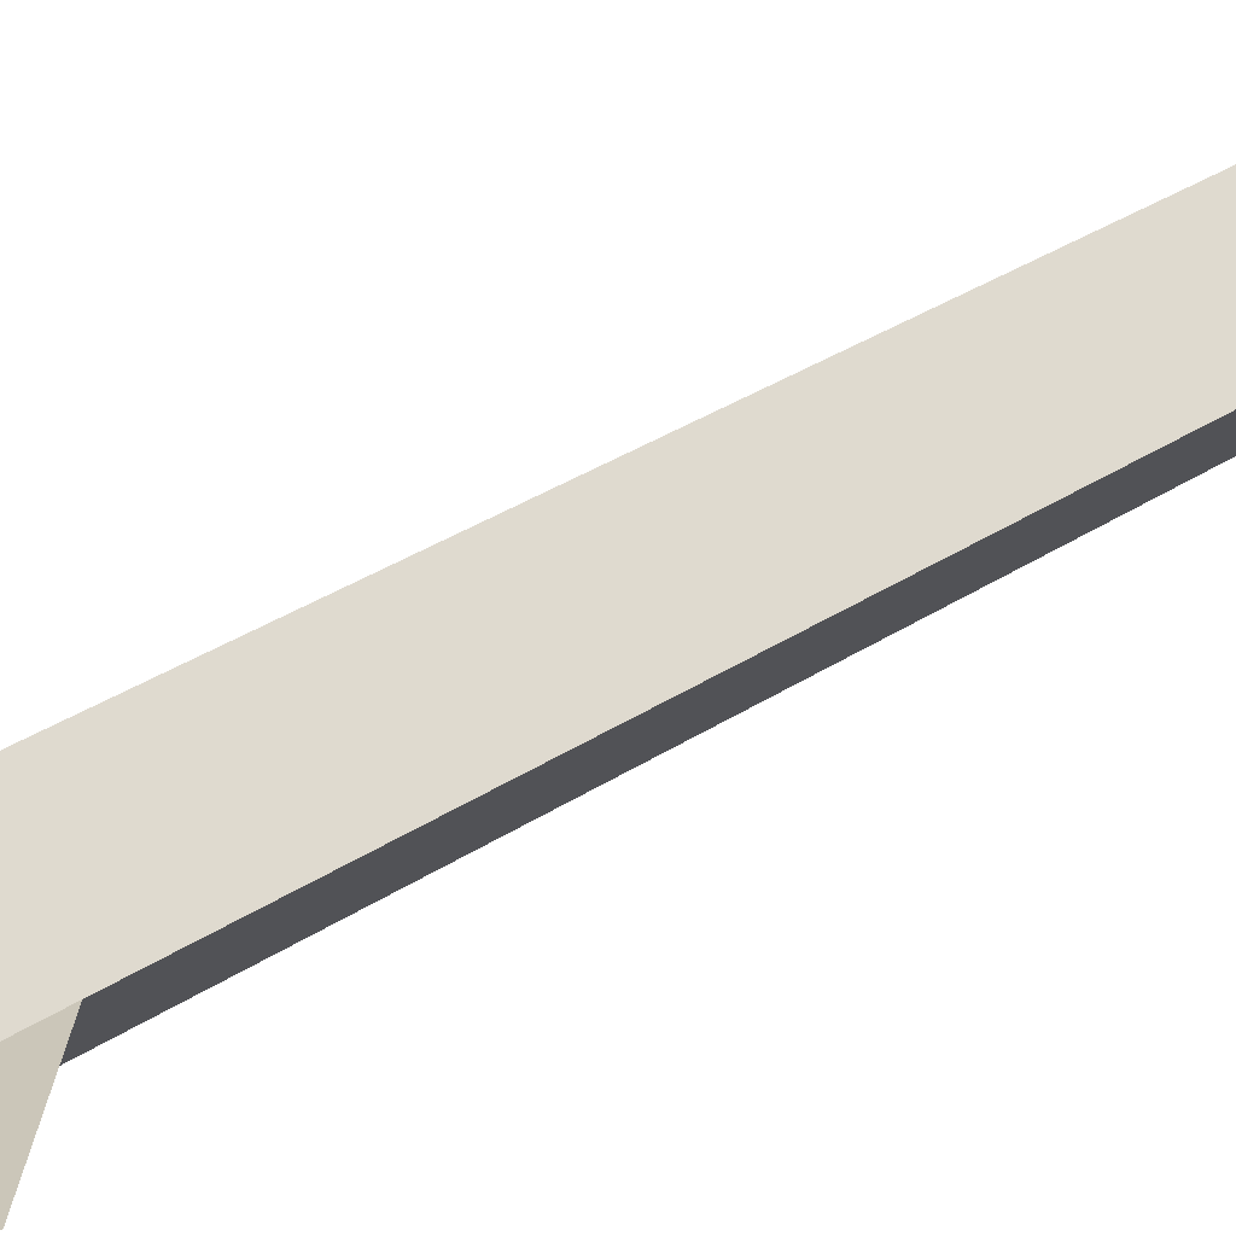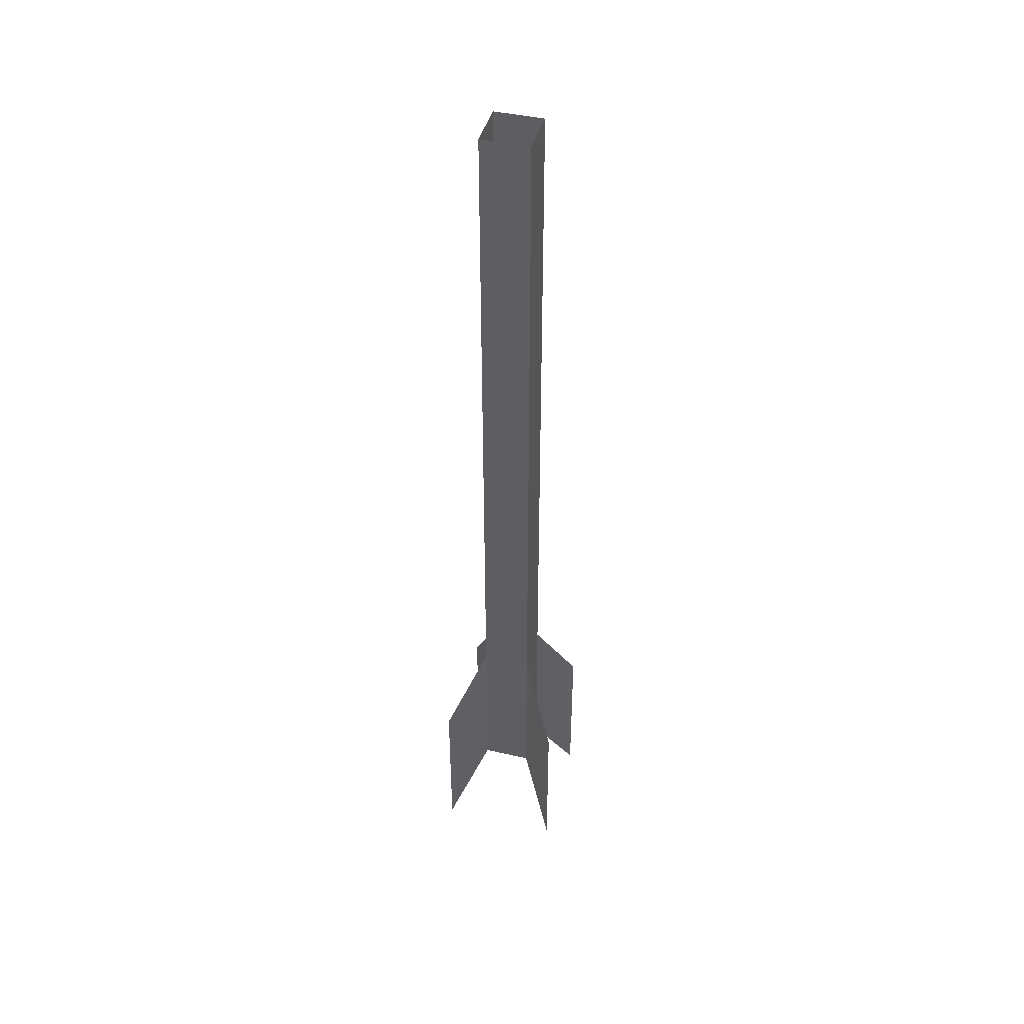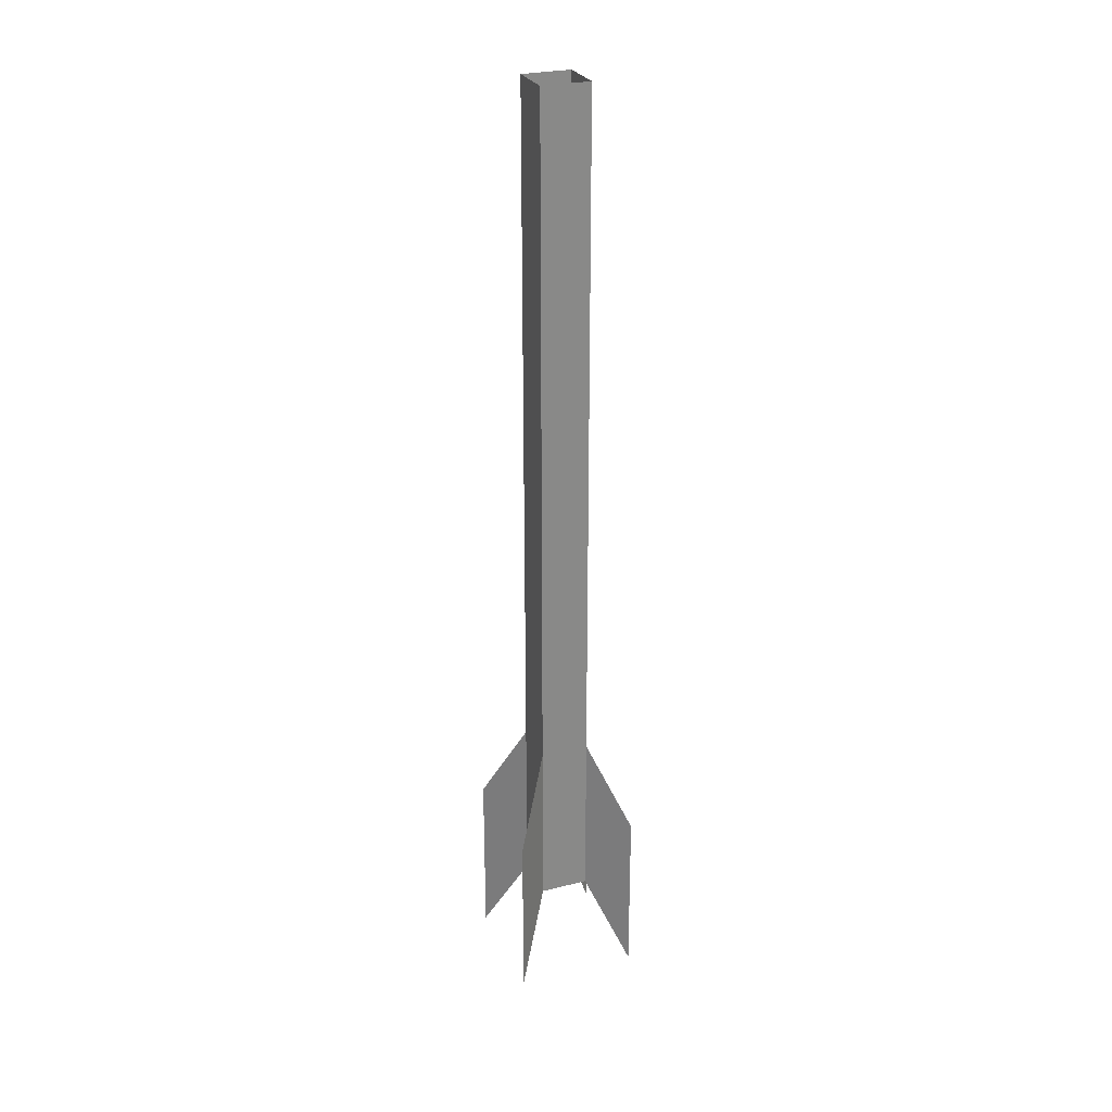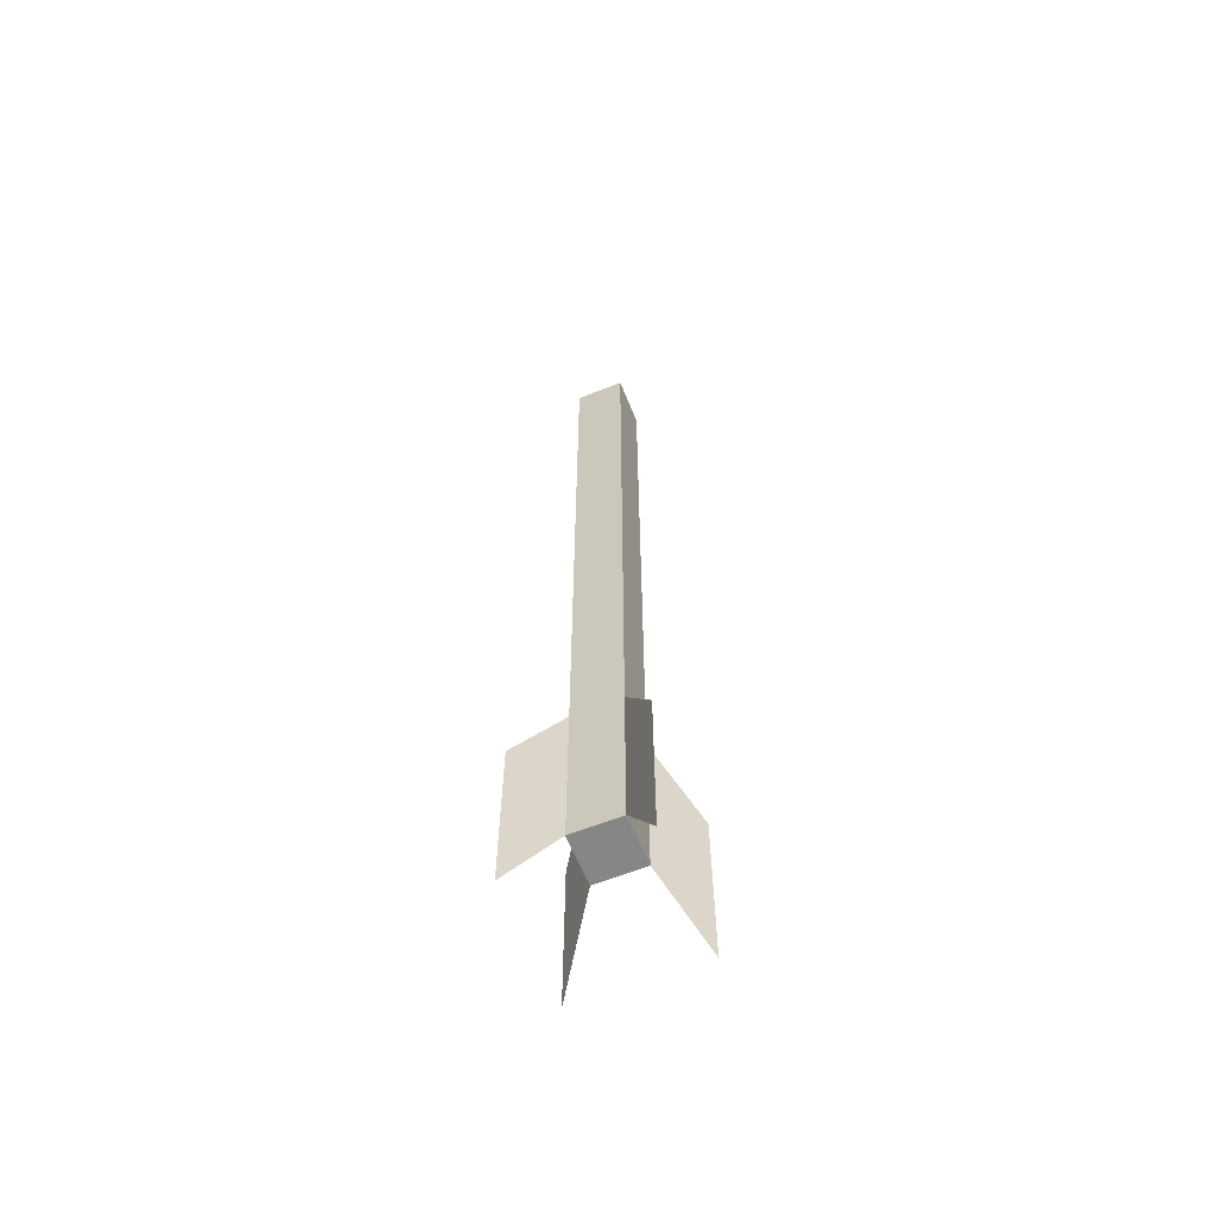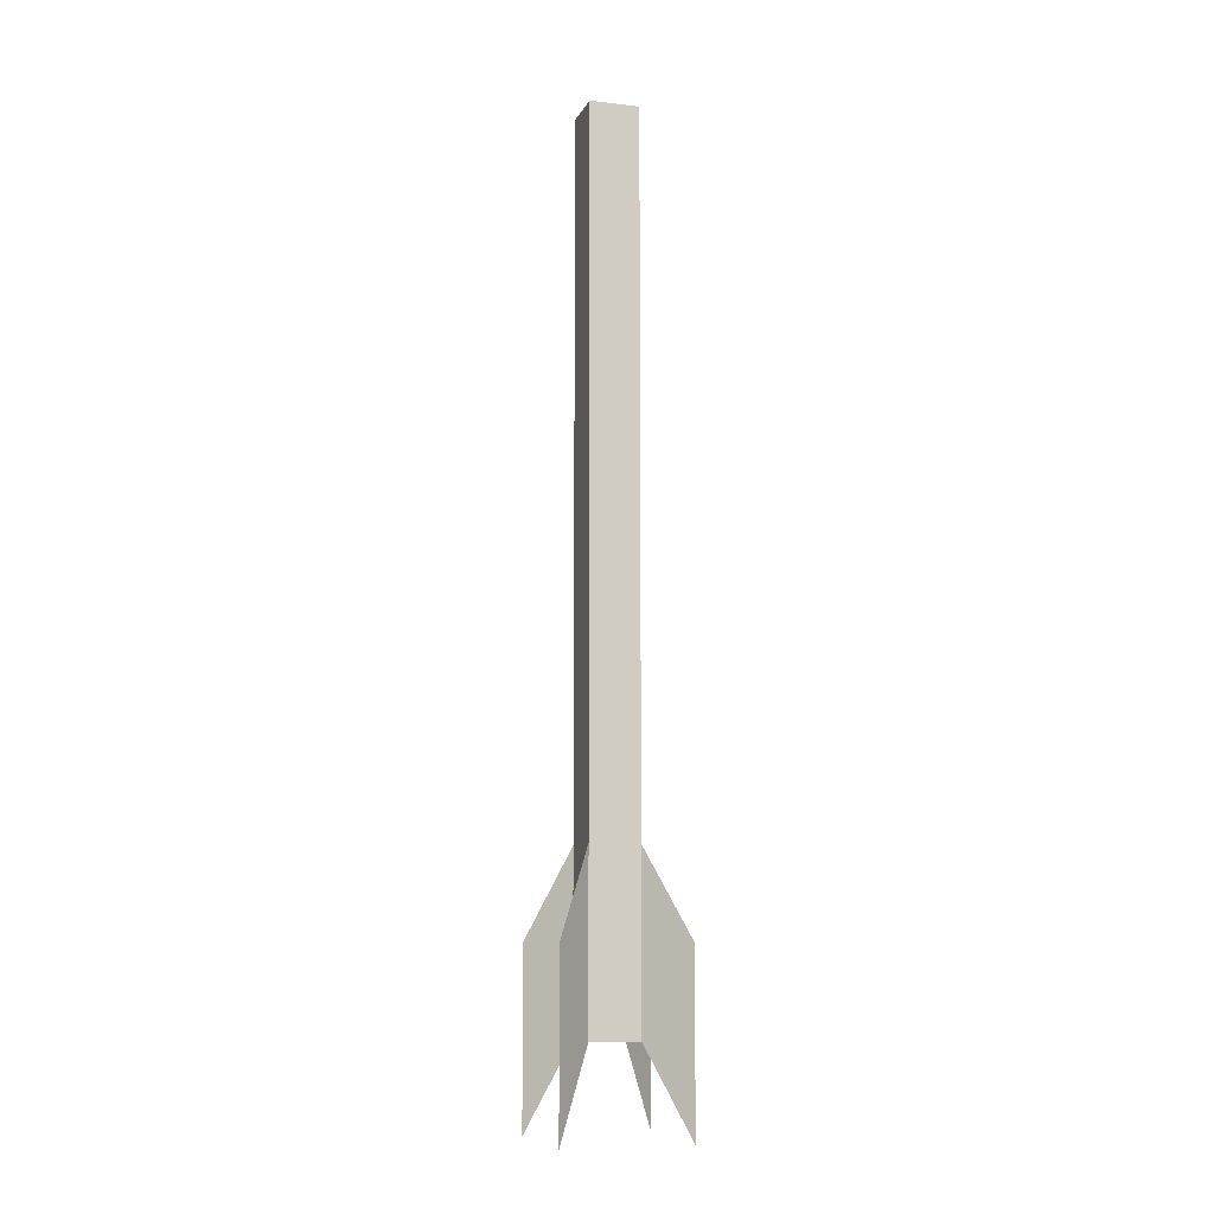
<metadata>
{"format":"obj","ext":"obj","renderer":"f3d","projection":"perspective","resolution":1024,"background":"white","views":[{"elev":20.9,"azim":35.7,"up":"+Z"},{"elev":43.7,"azim":-119.9,"up":"+Y"},{"elev":27.0,"azim":-66.3,"up":"+Y"},{"elev":-62.2,"azim":67.0,"up":"+Y"},{"elev":-9.0,"azim":-62.0,"up":"+Y"}]}
</metadata>
<code>
o Arrow_Shaft
v	+1	+0	+0	#1
v	+0	+0	+1	#2
v	-1	+0	+0	#3
v	+0	+0	-1	#4
v	+1	-20	+0	#5
v	+0	-20	+1	#6
v	-1	-20	+0	#7
v	+0	-20	-1	#8
f 1 2 5
f 5 2 6
f 2 3 6
f 6 3 7
f 3 4 7
f 7 4 8
f 4 1 8
f 8 1 5
v	+1	-25	+0	#9
v	+0	-25	+1	#10
v	-1	-25	+0	#11
v	+0	-25	-1	#12
f 5 6 9
f 9 6 10
f 6 7 10
f 10 7 11
f 7 8 11
f 11 8 12
f 8 5 12
f 12 5 9
f 9 10 11
f 9 11 12
v	2.5	-22.5	+0	#13
v	+0	-22.5	2.5	#14
v	-2.5	-22.5	+0	#15
v	+0	-22.5	-2.5	#16
v	2.5	-27.5	+0	#17
v	+0	-27.5	2.5	#18
v	-2.5	-27.5	+0	#19
v	+0	-27.5	-2.5	#20
f 5 13 9
f 6 14 10
f 7 15 11
f 8 16 12
f 13 17 9
f 14 18 10
f 15 19 11
f 16 20 12

</code>
